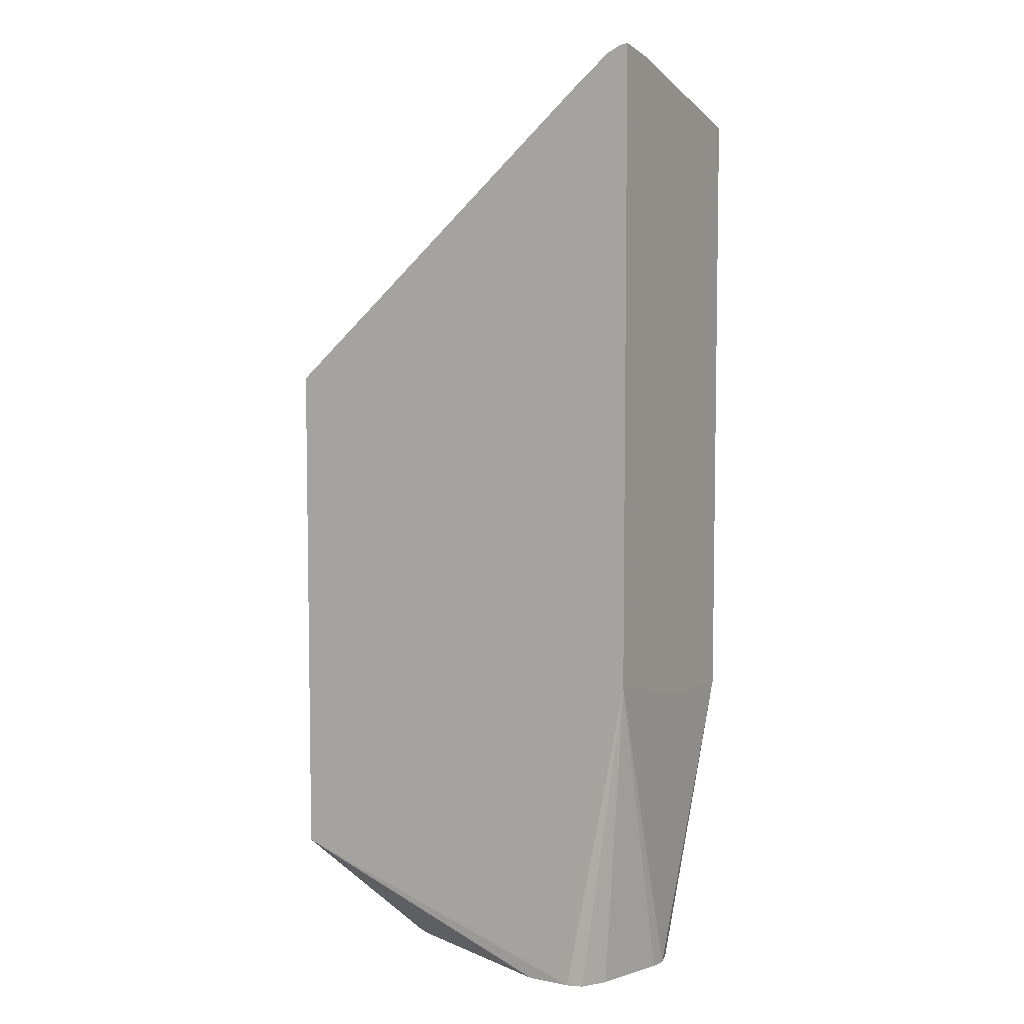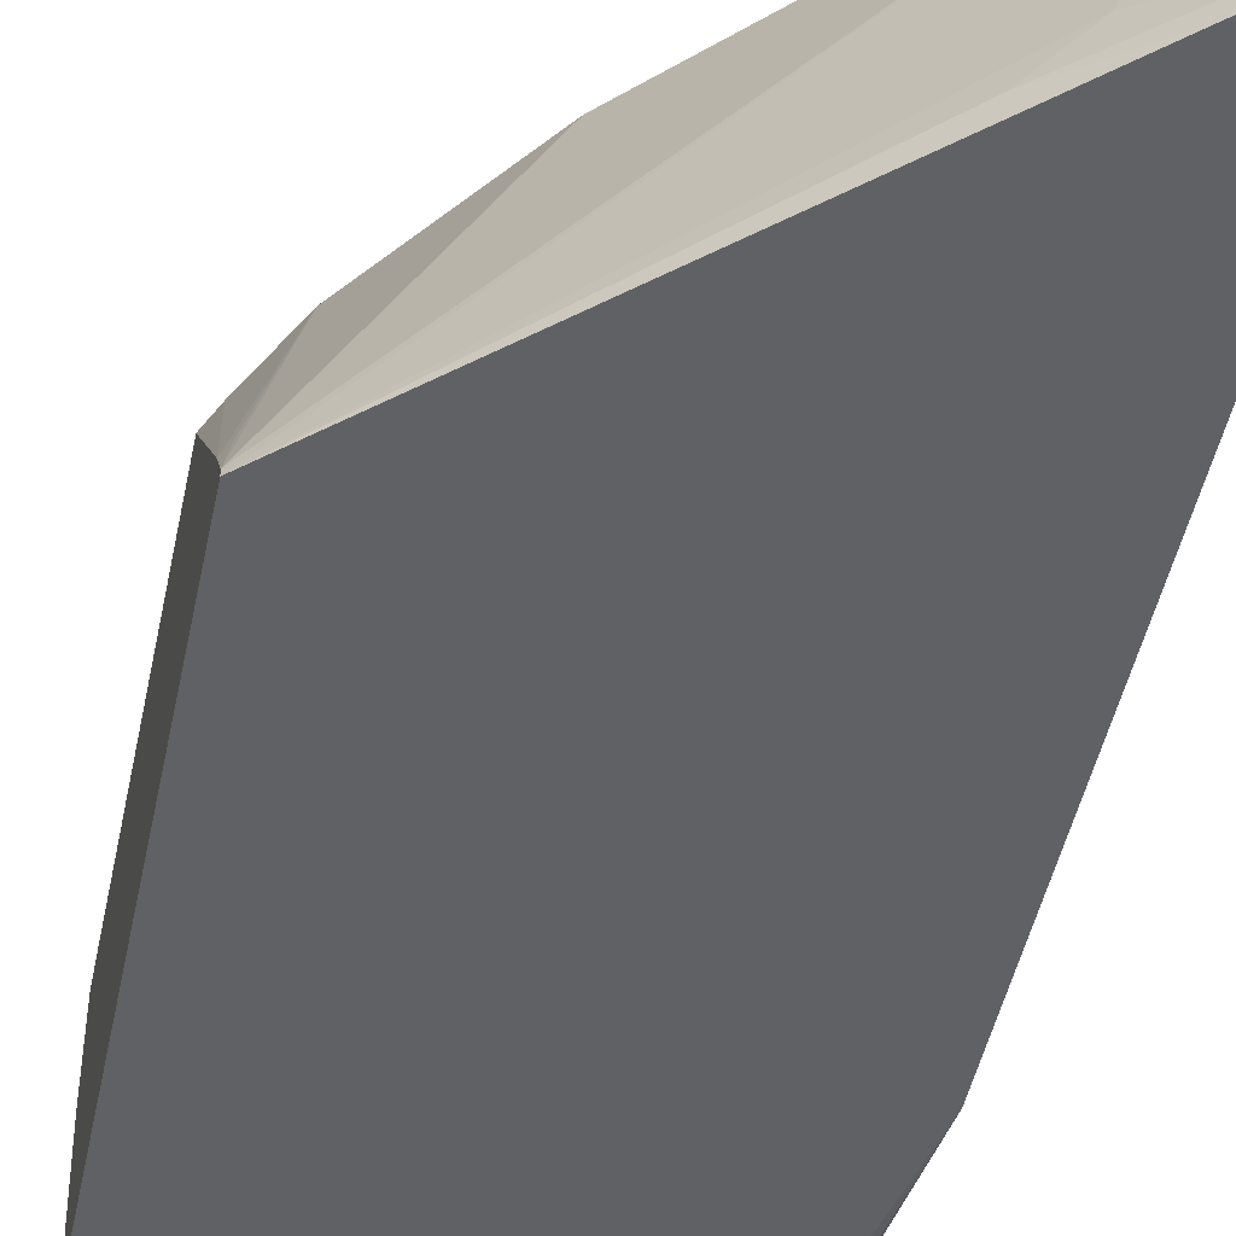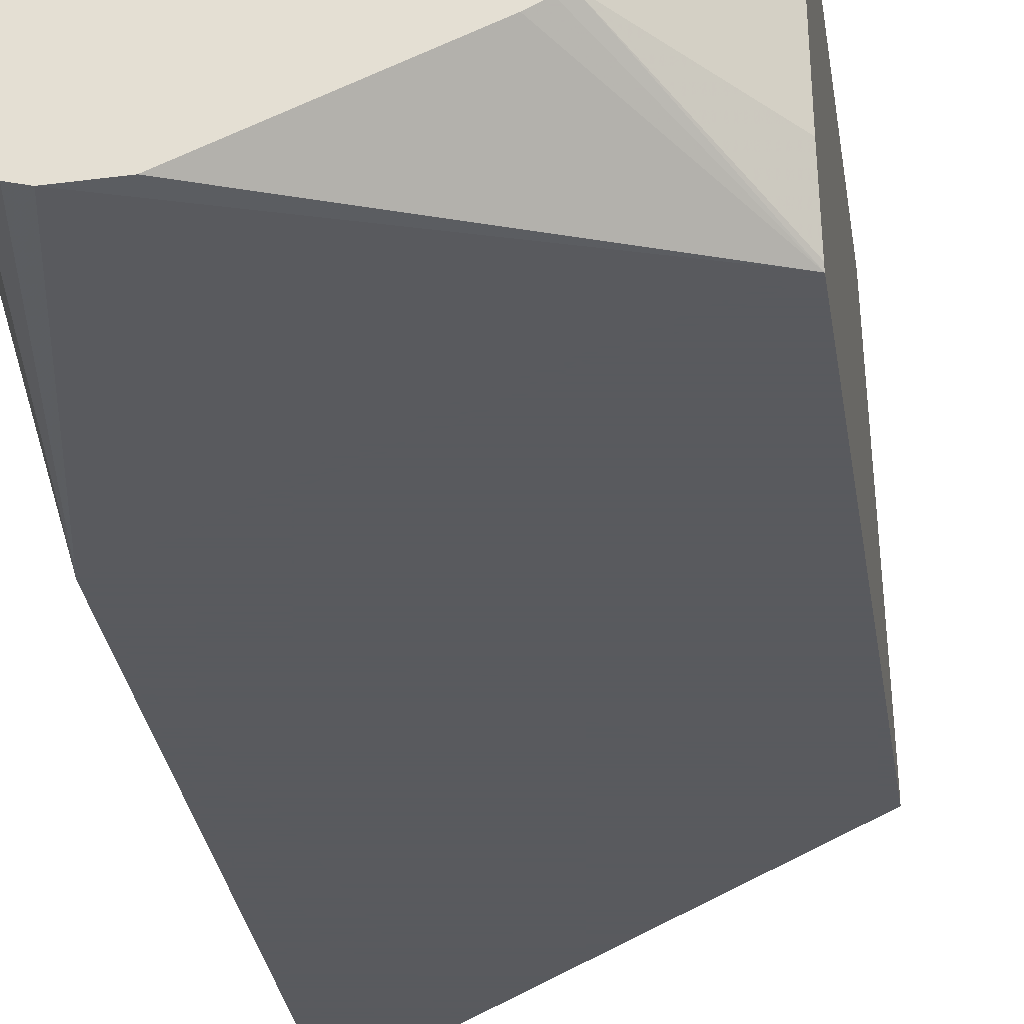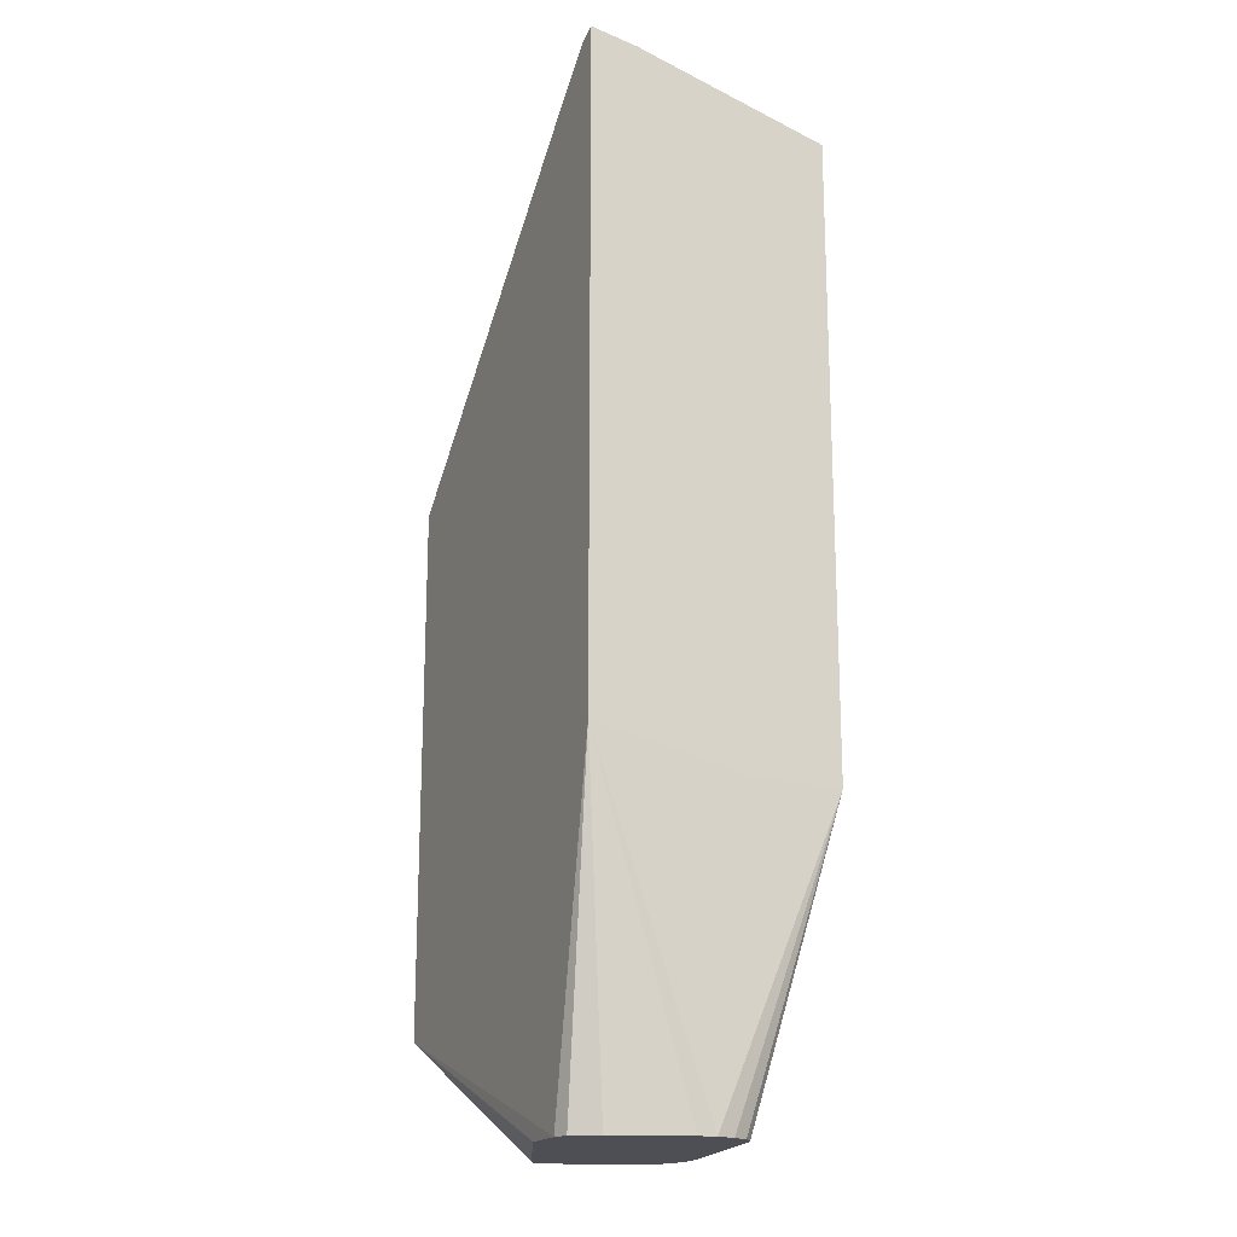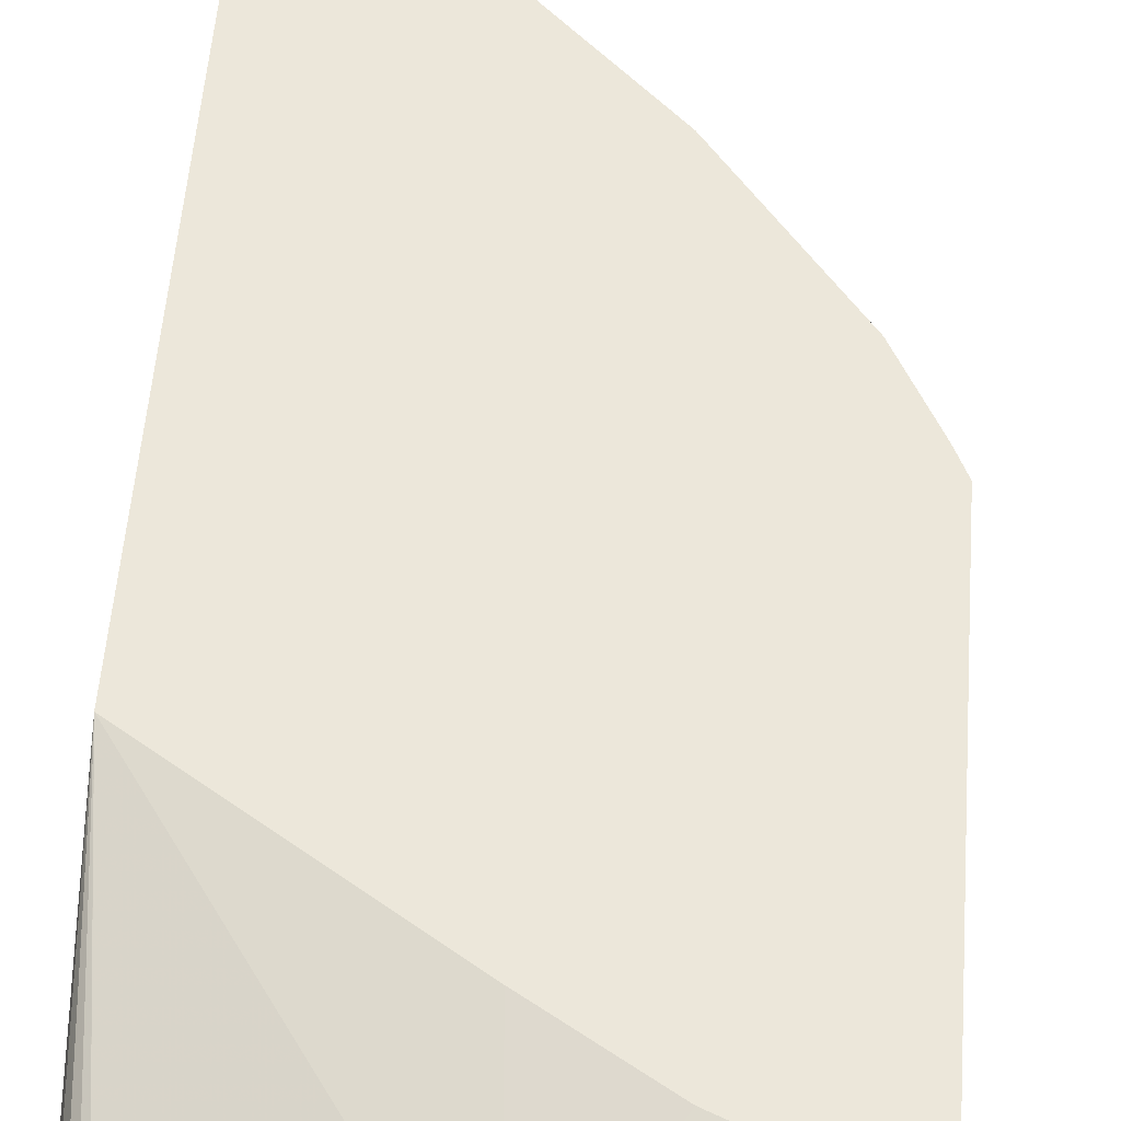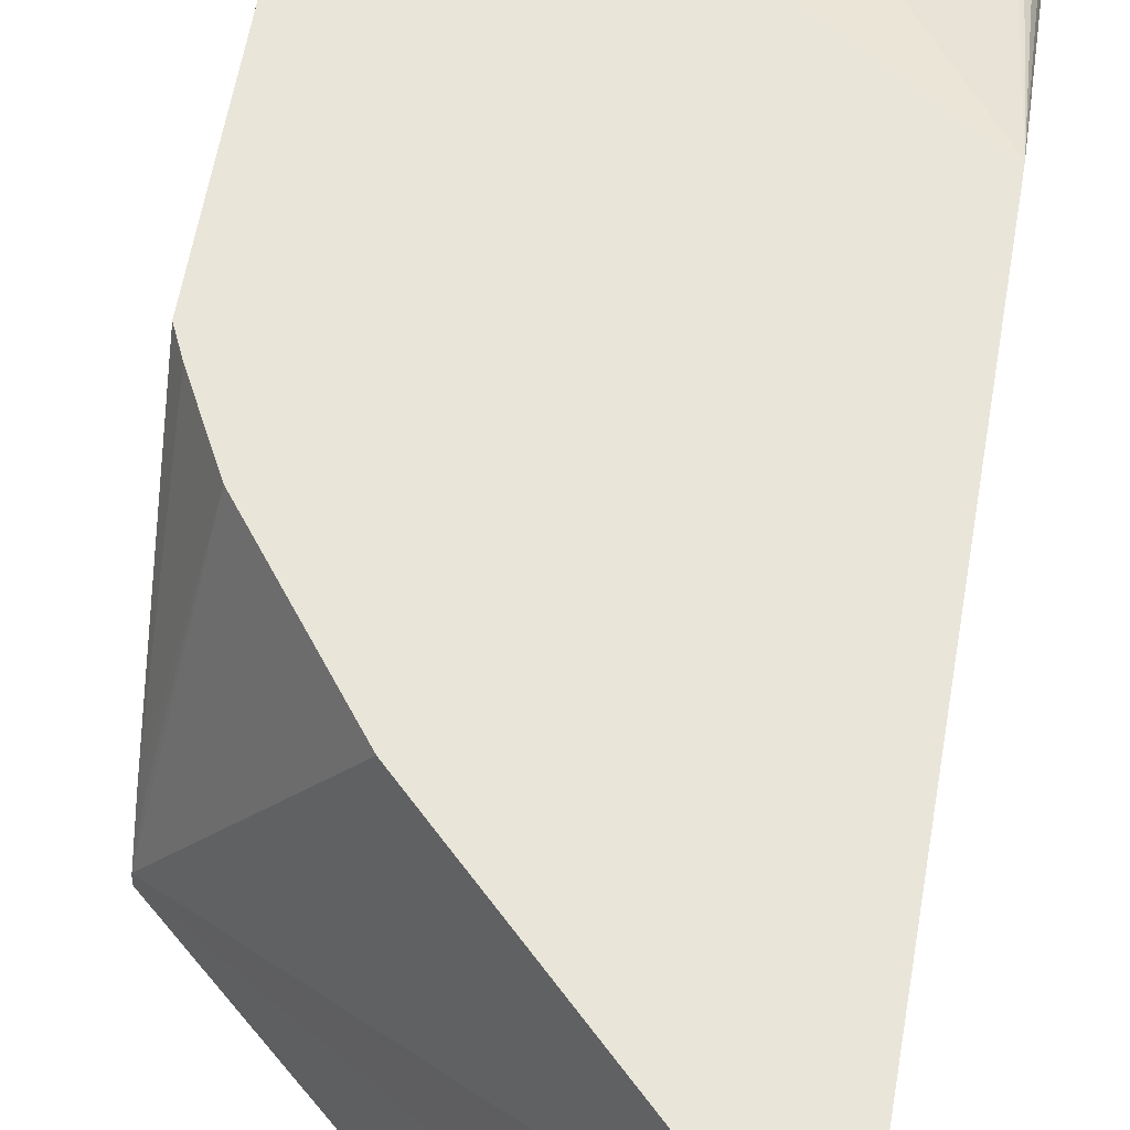
<metadata>
{"format":"obj","ext":"obj","renderer":"f3d","projection":"perspective","resolution":1024,"background":"white","views":[{"elev":6.0,"azim":-151.2,"up":"+Y"},{"elev":-47.5,"azim":168.3,"up":"+Z"},{"elev":-31.2,"azim":8.6,"up":"+Z"},{"elev":-18.4,"azim":-115.1,"up":"+Y"},{"elev":51.9,"azim":4.2,"up":"+Z"},{"elev":58.2,"azim":-170.4,"up":"+Z"}]}
</metadata>
<code>
v -0.3307 -0.1424 -0.05704
v -0.3307 -0.1424 -0.01318
v -0.3307 -0.1253 -0.1379
v -0.3278 -0.2964 -0.07701
v -0.3307 0.1825 -0.01318
v -0.3255 -0.2964 -0.06785
v -0.3218 -0.2964 -0.06027
v -0.3174 -0.2964 -0.05606
v -0.3136 -0.2964 -0.05418
v -0.3307 -0.1425 -0.01318
v -0.3307 -0.1254 -0.1379
v -0.3053 -0.2964 -0.1351
v -0.3136 -0.2964 -0.1226
v -0.3265 -0.2964 -0.08552
v -0.3307 0.2154 -0.1379
v -0.321 0.1776 -0.01318
v -0.3193 0.2109 -0.1311
v -0.3307 0.2109 -0.114
v -0.2224 -0.2964 -0.03421
v -0.2794 -0.1767 -0.01318
v -0.2261 -0.1919 -0.1379
v -0.2971 -0.2964 -0.1375
v -0.3261 0.2143 -0.1379
v -0.3193 0.1767 -0.01318
v -0.3008 0.1951 -0.1379
v -0.3193 0.2109 -0.1379
v -0.3022 0.1767 -0.06273
v -0.2851 0.1767 -0.114
v -0.2651 0.1625 -0.1283
v -0.211 -0.2964 -0.03421
v -0.1254 -0.2623 -0.01318
v -0.1711 -0.2444 -0.01318
v -0.1838 -0.2389 -0.01318
v -0.228 -0.2109 -0.01318
v -0.1571 -0.2255 -0.1379
v -0.1379 -0.2347 -0.1379
v -0.1254 -0.2369 -0.1379
v -0.2737 -0.2964 -0.1368
v -0.2851 0.1425 -0.01318
v -0.1254 0.03698 -0.134
v -0.1254 0.03828 -0.1379
v -0.2052 -0.2964 -0.03549
v -0.1939 -0.2964 -0.03991
v -0.187 -0.2964 -0.05132
v -0.1753 -0.2964 -0.0903
v -0.1254 -0.2623 -0.05704
v -0.1254 -0.05704 -0.01318
v -0.1254 -0.2383 -0.1357
v -0.1758 -0.2964 -0.09501
v -0.1799 -0.2964 -0.09739
v -0.1874 -0.2964 -0.1012
v -0.2167 0.07412 -0.01318
v -0.1996 0.05698 -0.01318
v -0.1482 -0.01143 -0.01318
v -0.1283 0.02565 -0.1112
v -0.1254 0.0227 -0.1141
v -0.1254 -0.258 -0.07404
v -0.1308 -0.04521 -0.01318
v -0.1254 -0.2494 -0.1082
f 25 29 41
f 19 34 20
f 21 35 22
f 22 35 36
f 22 36 37
f 24 40 41
f 24 39 40
f 24 41 27
f 27 41 28
f 19 33 34
f 22 37 38
f 19 32 33
f 16 24 17
f 19 30 31
f 17 29 25
f 17 28 29
f 17 27 28
f 17 24 27
f 17 23 18
f 17 26 23
f 17 25 26
f 15 18 23
f 11 22 12
f 28 41 29
f 11 21 22
f 19 31 32
f 30 42 31
f 45 49 46
f 31 43 44
f 10 19 20
f 54 56 55
f 54 58 56
f 49 59 57
f 48 59 49
f 47 56 58
f 46 49 57
f 40 55 56
f 40 54 55
f 40 53 54
f 40 52 53
f 39 52 40
f 31 42 43
f 37 51 38
f 37 49 50
f 37 48 49
f 31 56 47
f 31 40 56
f 31 41 40
f 31 37 41
f 31 48 37
f 31 59 48
f 31 57 59
f 31 46 57
f 31 45 46
f 31 44 45
f 37 50 51
f 9 19 10
f 4 12 22
f 5 16 17
f 2 16 5
f 2 24 16
f 2 39 24
f 2 52 39
f 2 53 52
f 2 54 53
f 2 58 54
f 2 47 58
f 2 31 47
f 2 32 31
f 2 33 32
f 2 34 33
f 2 20 34
f 2 10 20
f 2 9 10
f 2 8 9
f 2 6 7
f 2 4 6
f 1 4 2
f 1 3 4
f 1 15 3
f 1 18 15
f 1 5 18
f 1 2 5
f 5 17 18
f 3 11 12
f 3 12 13
f 2 7 8
f 3 14 4
f 4 7 6
f 3 13 14
f 4 8 7
f 4 9 8
f 4 19 9
f 4 30 19
f 4 43 42
f 4 44 43
f 4 45 44
f 4 49 45
f 4 50 49
f 4 51 50
f 4 38 51
f 4 42 30
f 3 41 37
f 4 13 12
f 4 14 13
f 3 21 11
f 3 35 21
f 3 36 35
f 3 37 36
f 3 23 26
f 3 25 41
f 3 26 25
f 3 15 23
f 4 22 38

</code>
